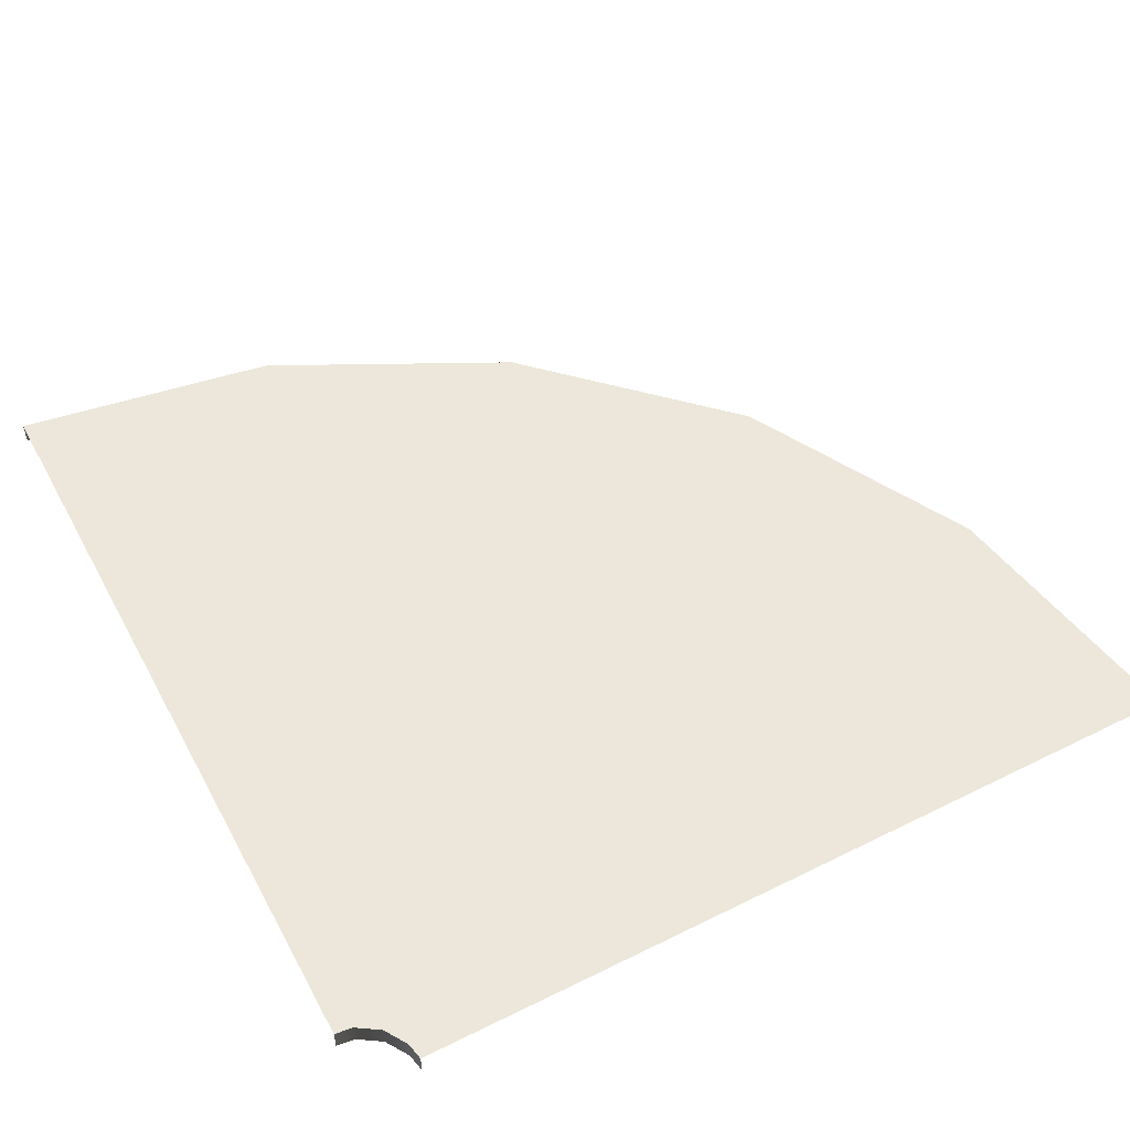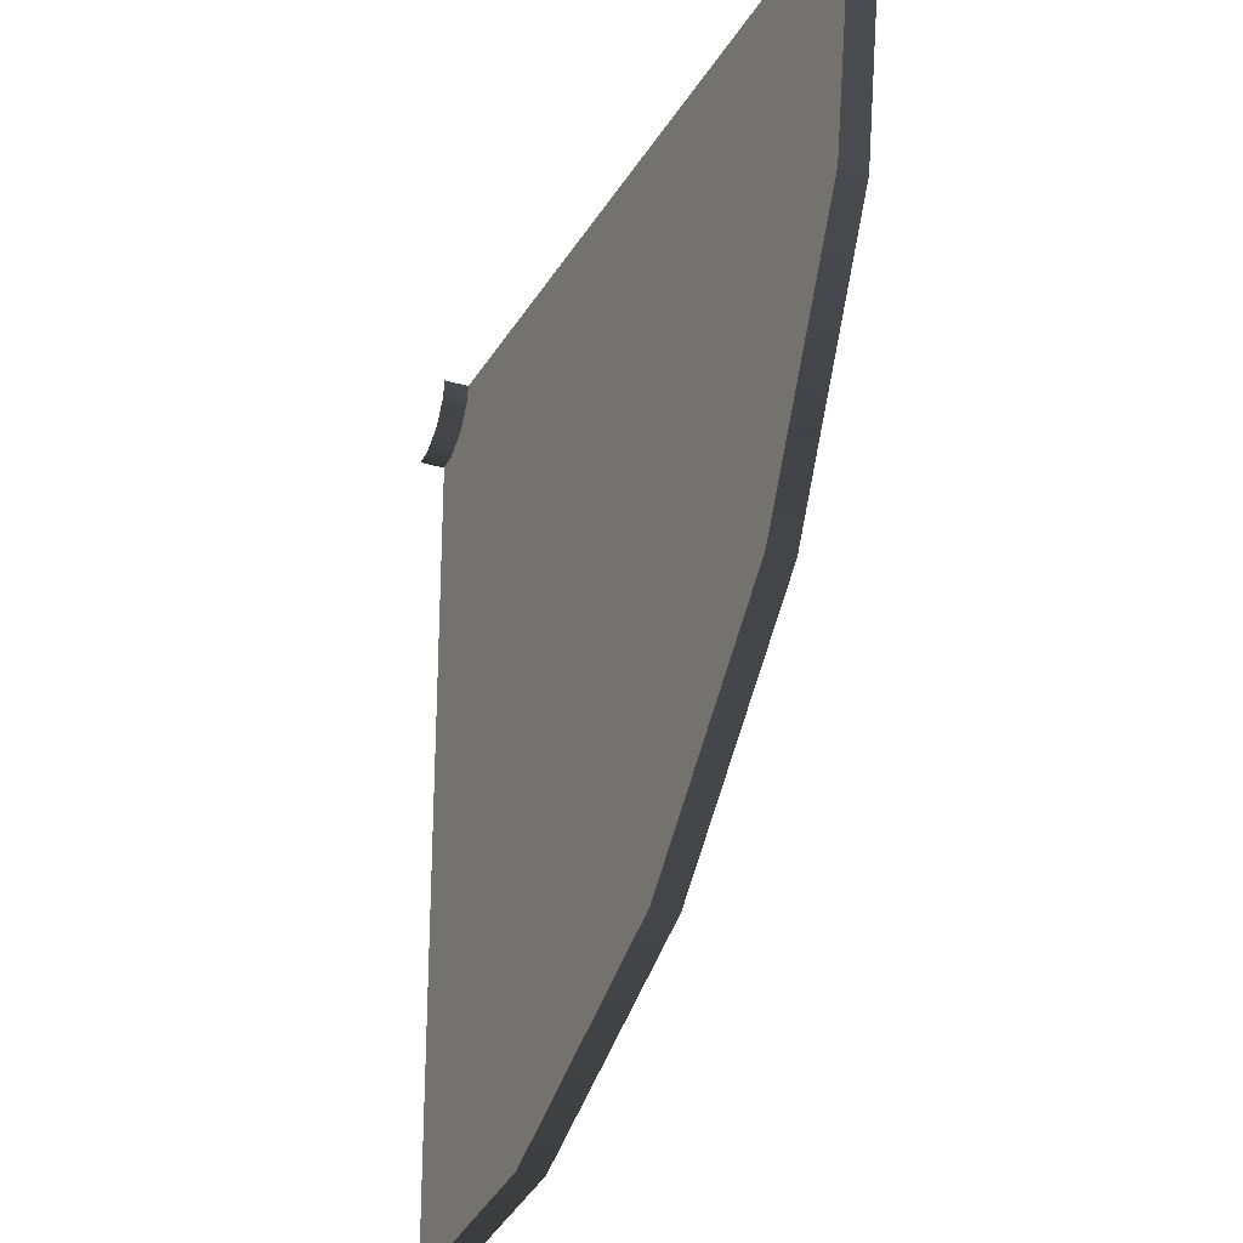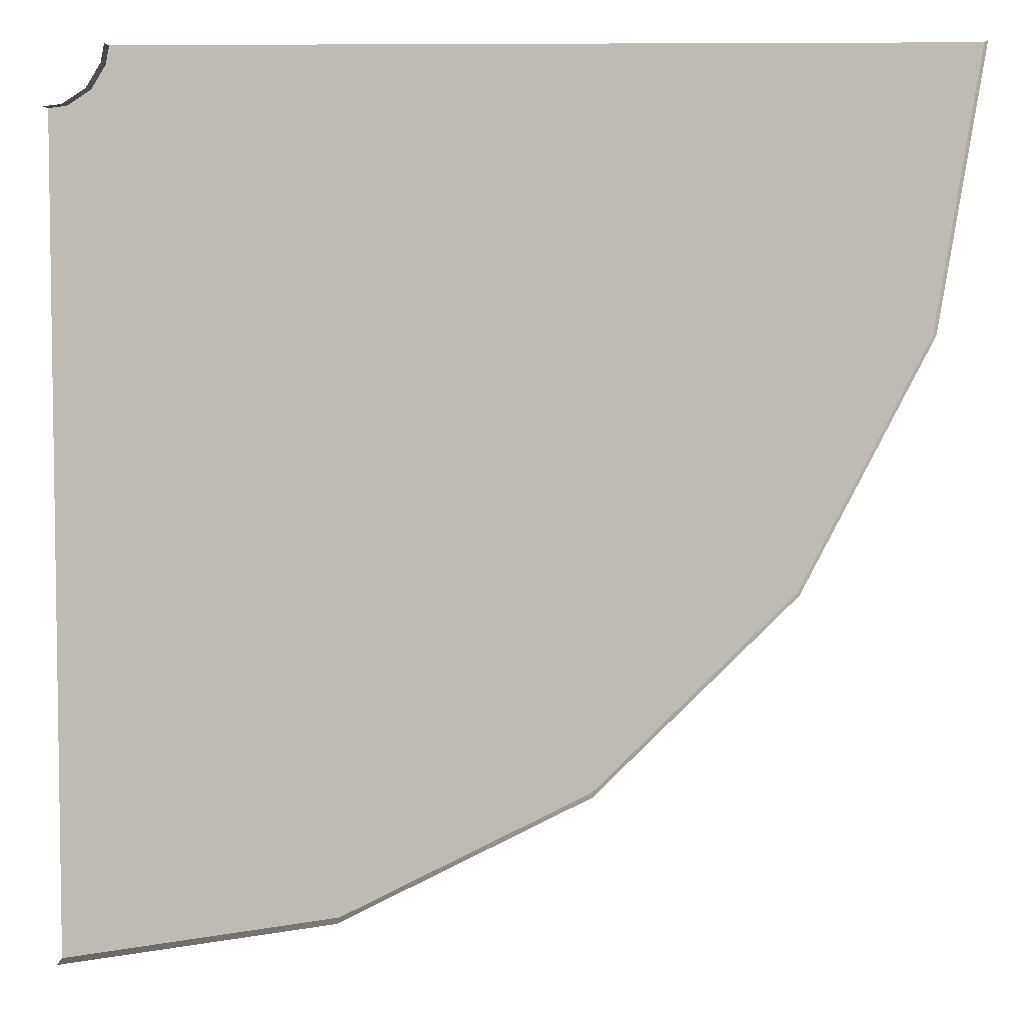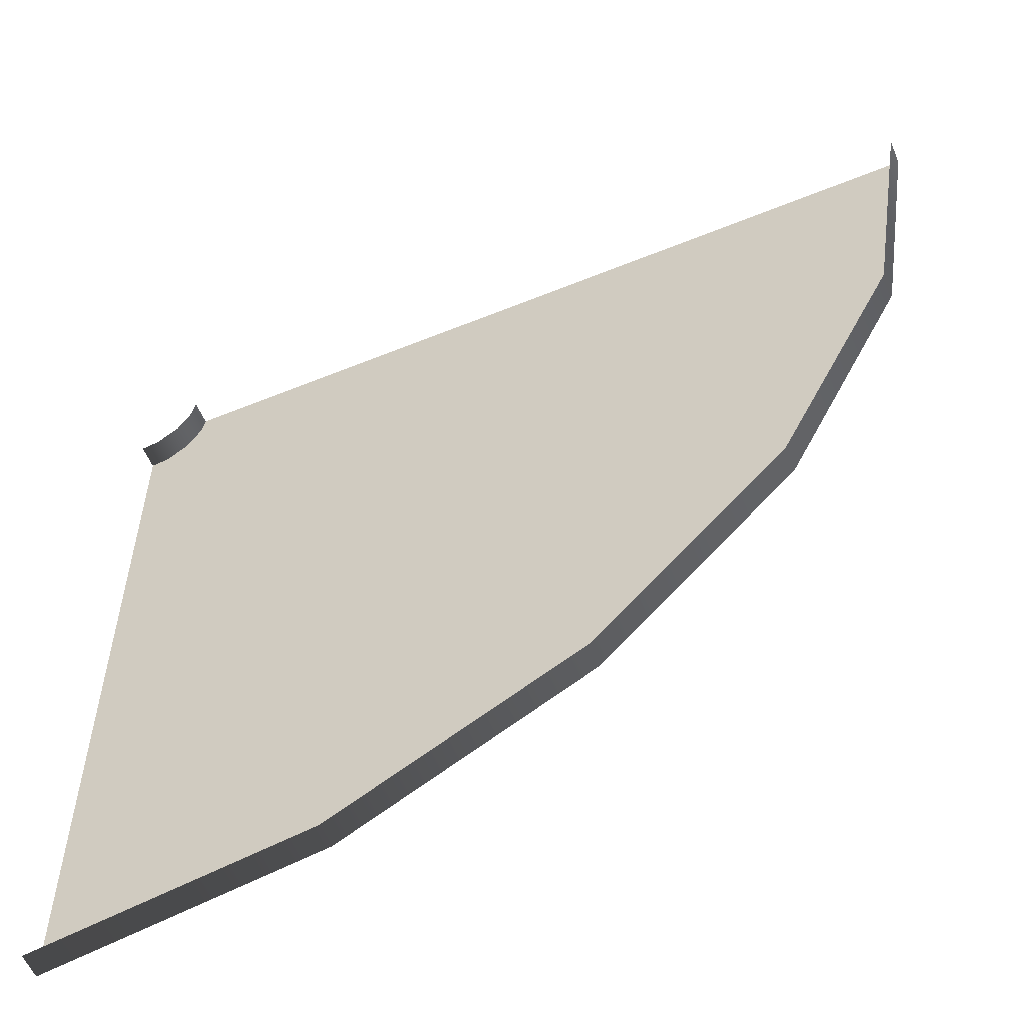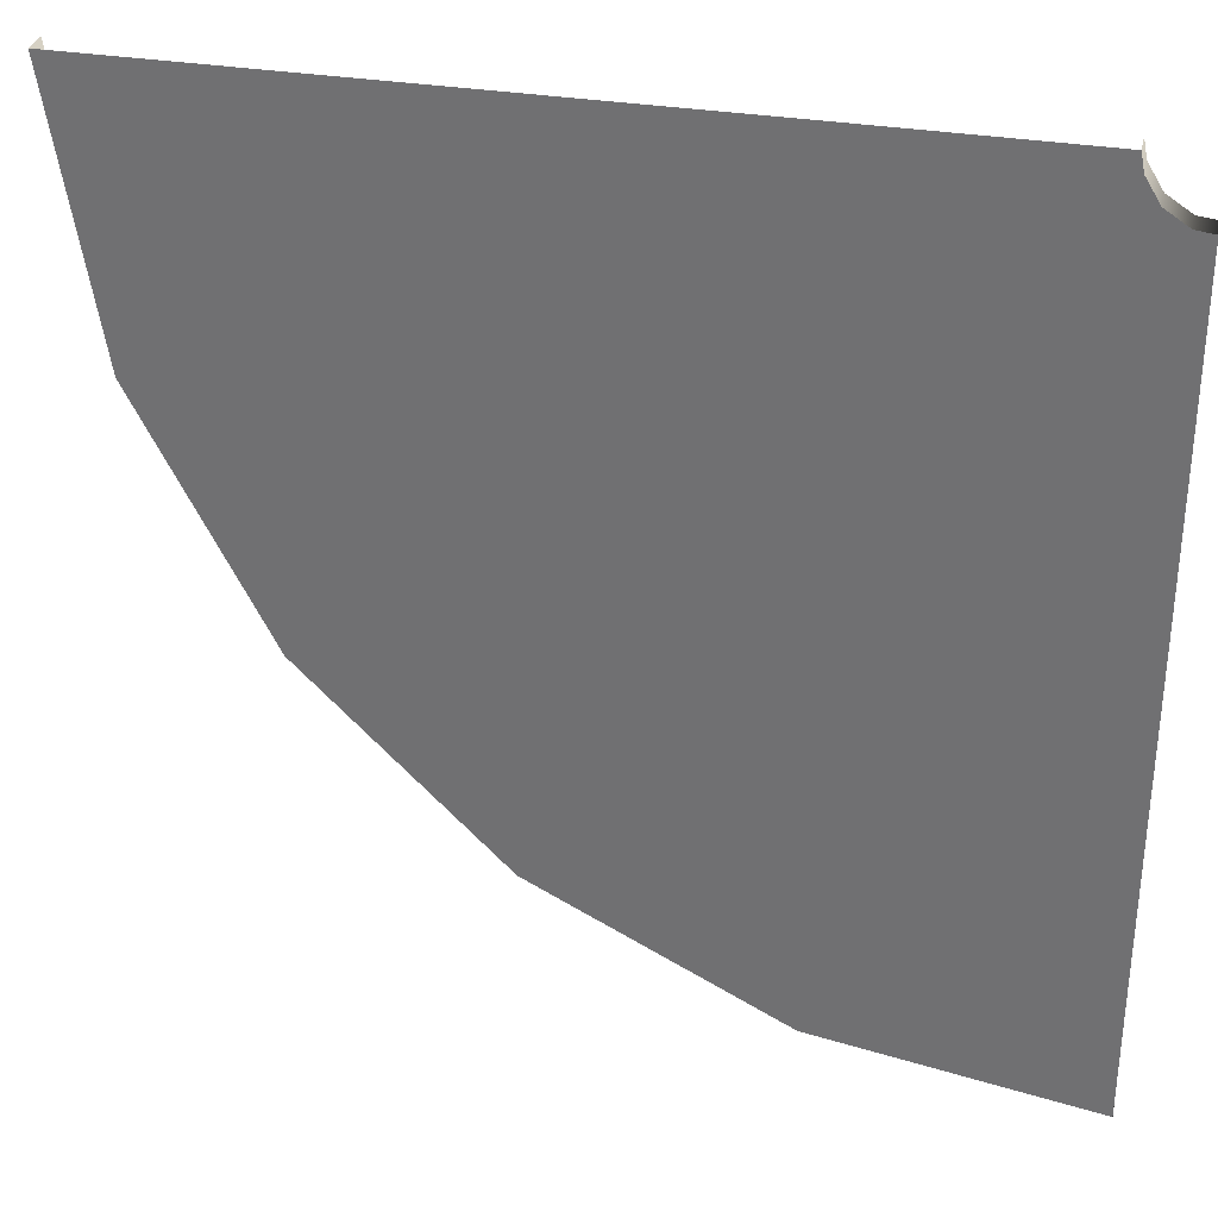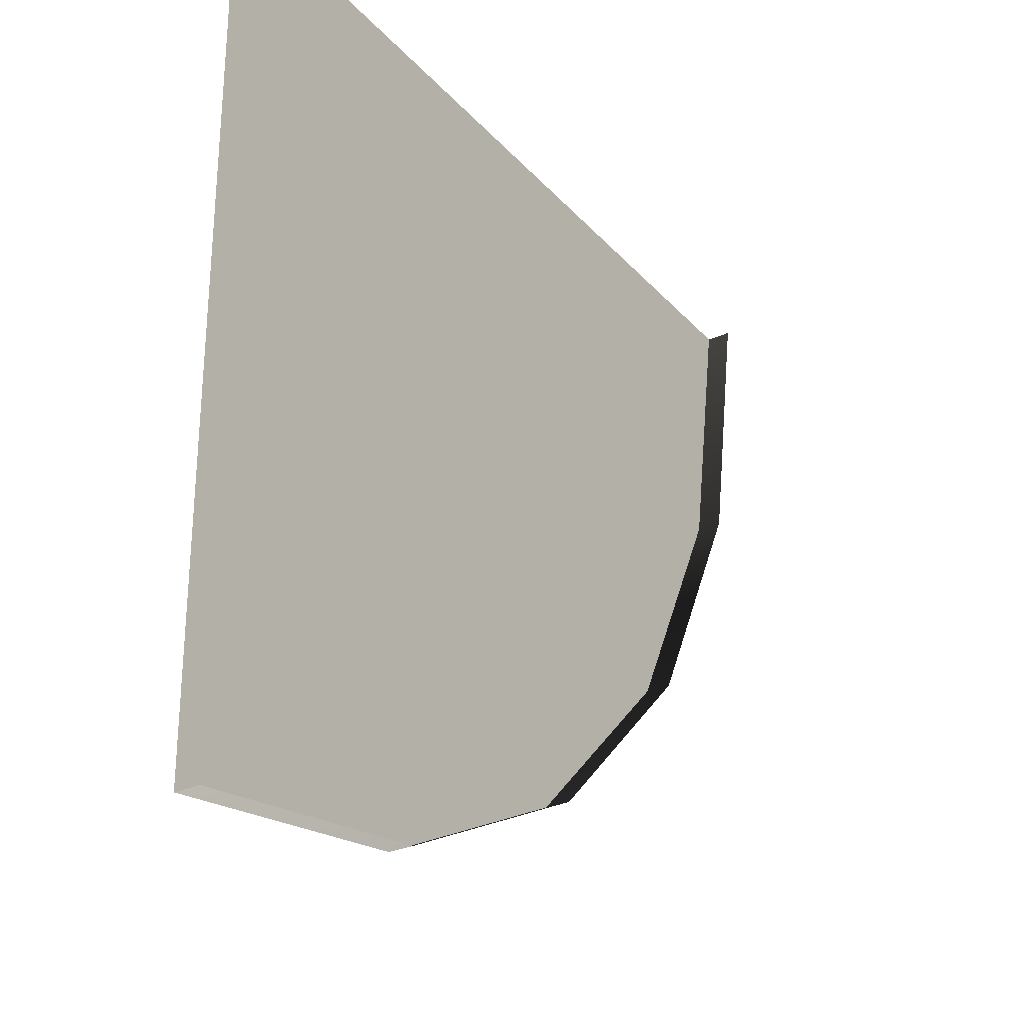
<metadata>
{"format":"obj","ext":"obj","renderer":"f3d","projection":"perspective","resolution":1024,"background":"white","views":[{"elev":52.8,"azim":-28.0,"up":"+Y"},{"elev":-27.9,"azim":65.7,"up":"+Z"},{"elev":5.2,"azim":2.1,"up":"+Z"},{"elev":-57.4,"azim":22.9,"up":"+Z"},{"elev":32.7,"azim":-167.1,"up":"+Z"},{"elev":-29.2,"azim":-57.0,"up":"+Z"}]}
</metadata>
<code>
v 4.699 -0.000907 2.52
v 4.699 0.3183 2.52
v 3.101 0.3183 -0.6162
v 3.101 -0.000907 -0.6162
v 0.6126 0.3183 -3.105
v 0.6126 -0.000907 -3.105
v -2.524 0.3183 -4.703
v -2.524 -0.000907 -4.703
v 5.254 -0.001479 6
v 5.254 0.3183 6
v -2.524 -0.000907 -4.703
v -2.524 0.3183 -4.703
v -6 0.3183 -5.254
v -6 -0.001479 -5.254
v 5.254 0.3183 6
v -3 0.3183 6
v -4.05 0.3183 4.043
v 4.699 0.3183 2.52
v 3.101 0.3183 -0.6162
v 0.6126 0.3183 -3.105
v -2.524 0.3183 -4.703
v -6 0.3183 3
v -6 0.3183 -5.254
v -6 0.3183 5.251
v -5.767 0.3183 5.279
v -5.474 0.3183 5.47
v -5.291 0.3183 5.766
v -5.245 0.3183 5.997
v -5.291 0.3183 5.766
v -5.291 0.00956 5.766
v -5.474 0.00956 5.47
v -5.474 0.3183 5.47
v -5.767 0.00956 5.279
v -5.767 0.3183 5.279
v -6 0.00956 5.251
v -6 0.3183 5.251
v -5.245 0.3183 5.997
v -5.245 0.00956 5.997
g Road4_(1)_2460_215
f 1 3 2
f 1 4 3
f 4 5 3
f 4 6 5
f 6 7 5
f 6 8 7
f 9 1 2
f 9 2 10
f 11 13 12
f 11 14 13
f 15 17 16
f 15 18 17
f 18 19 17
f 19 20 17
f 20 21 17
f 21 22 17
f 21 23 22
f 17 22 24
f 17 24 25
f 17 25 26
f 17 26 27
f 16 17 27
f 16 27 28
f 29 31 30
f 29 32 31
f 32 33 31
f 32 34 33
f 34 35 33
f 34 36 35
f 37 29 30
f 37 30 38

</code>
